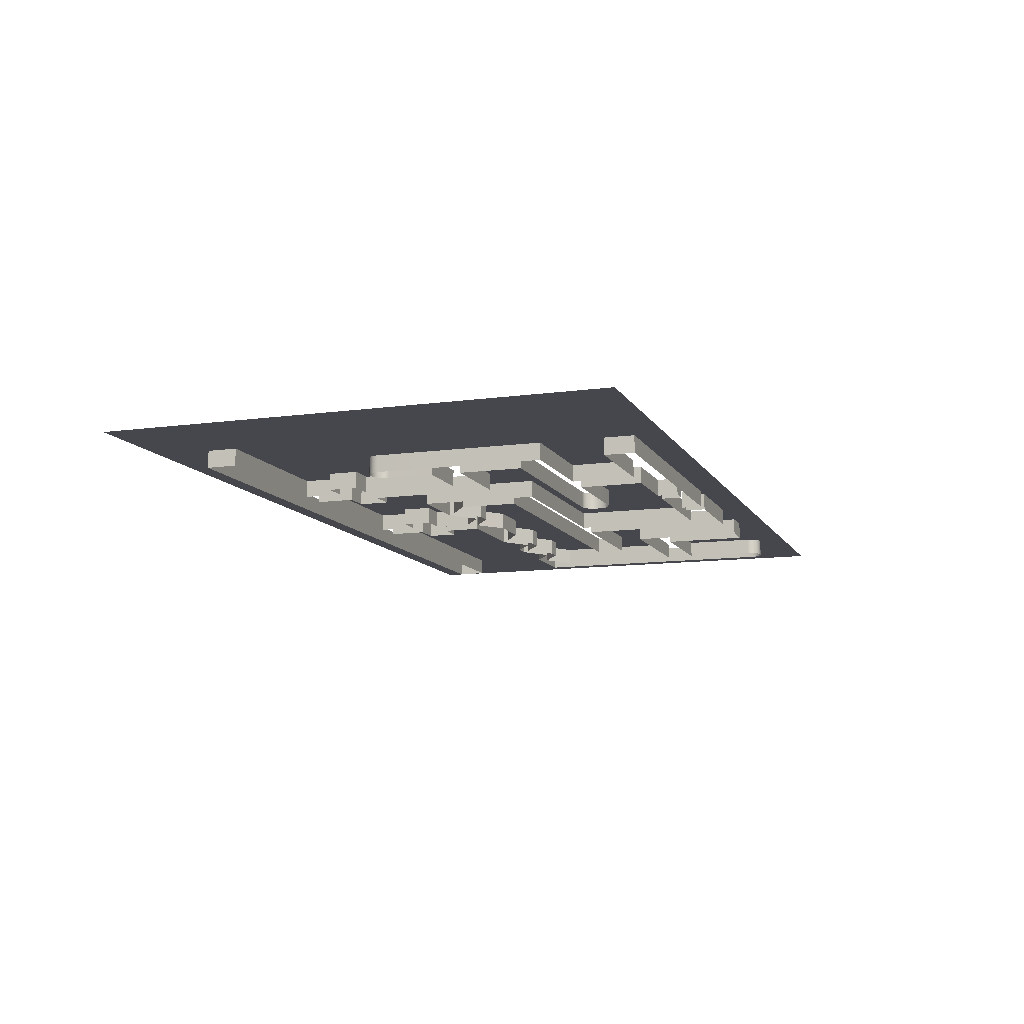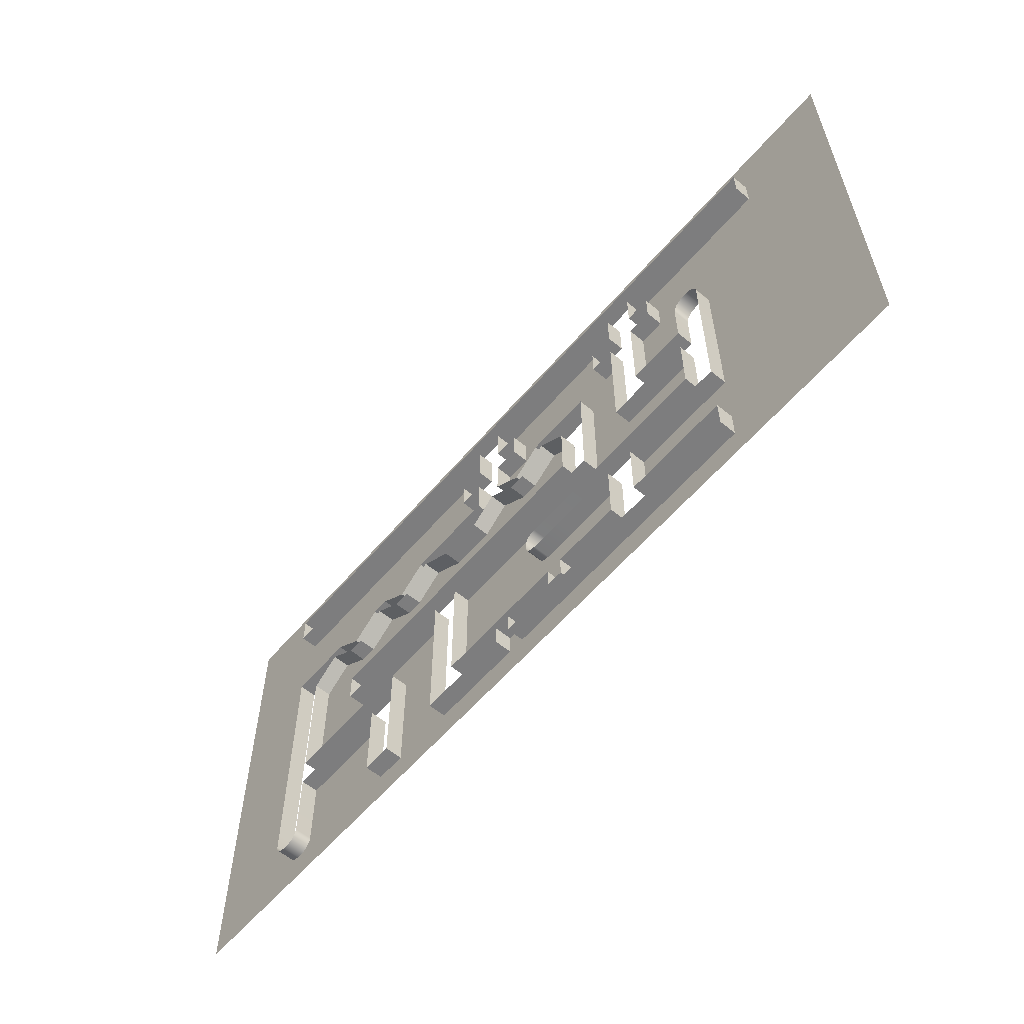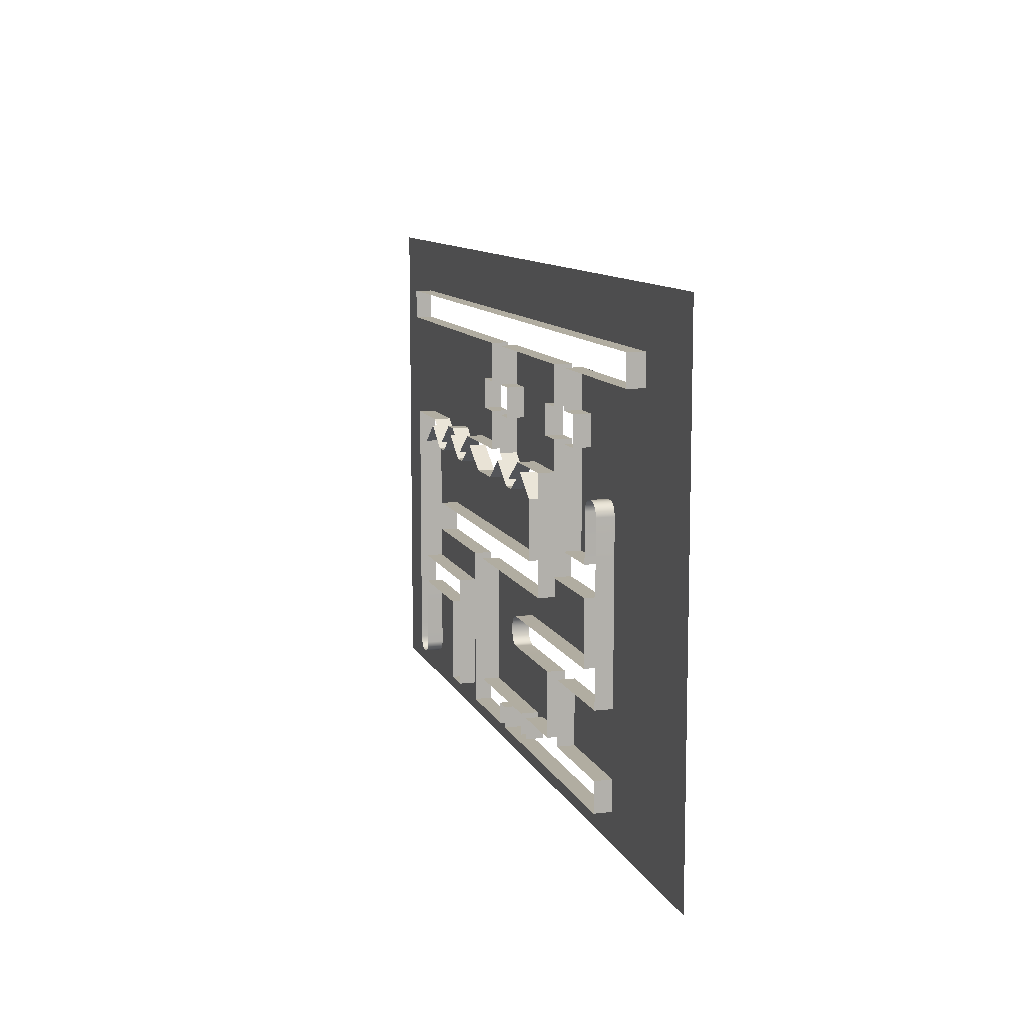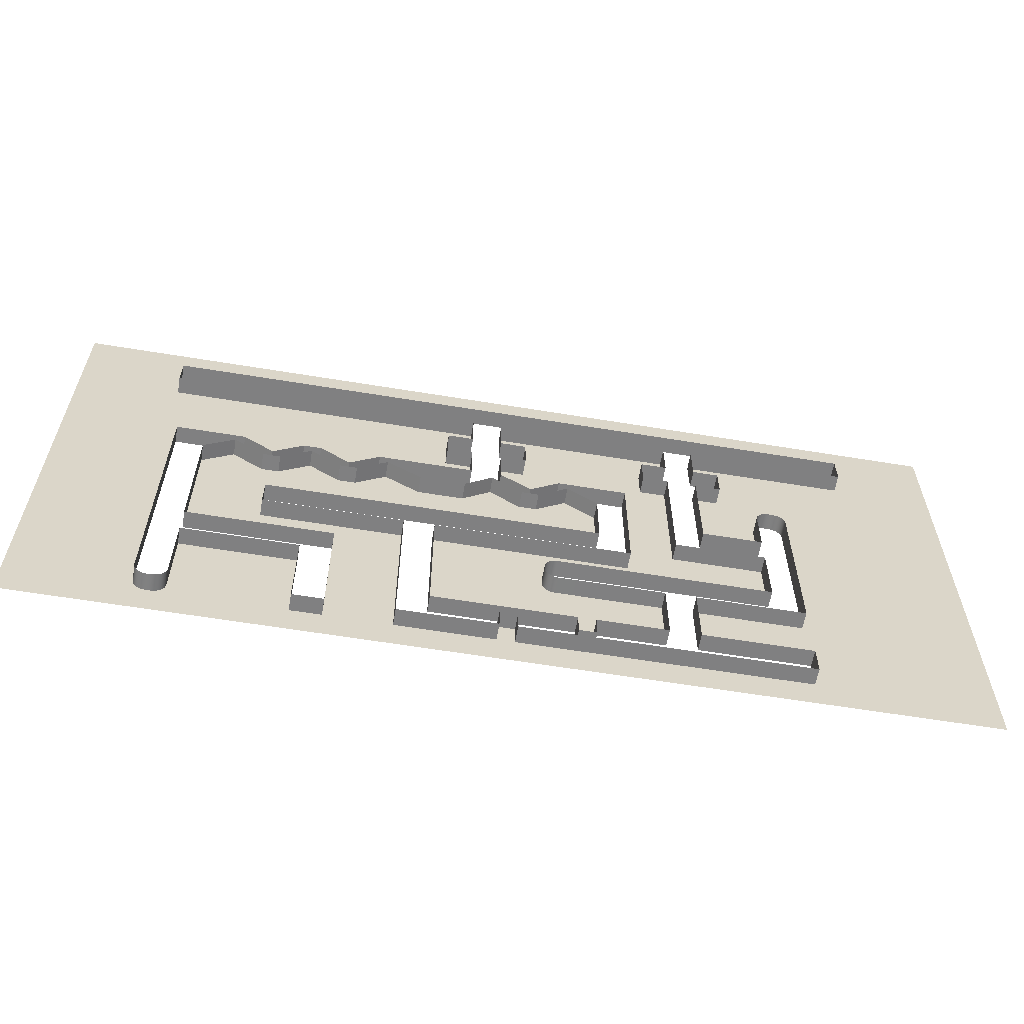
<metadata>
{"format":"obj","ext":"obj","renderer":"f3d","projection":"perspective","resolution":1024,"background":"white","views":[{"elev":-11.0,"azim":-71.0,"up":"+Z"},{"elev":-59.1,"azim":-130.3,"up":"+Y"},{"elev":10.4,"azim":-106.5,"up":"+Y"},{"elev":-60.2,"azim":170.4,"up":"+Y"}]}
</metadata>
<code>
g default
v 0 0 2
v 0 7 2
v -24 0 2
v -24 7 2
v 0 -9 2
v -24 -9 2
v 0 20 2
v -24 20 2
v 38 0 2
v 38 -9 2
v 45 0 2
v 45 -9 2
v 86 0 2
v 86 -9 2
v 93 0 2
v 93 -9 2
v 166 0 2
v 163 -9 2
v 166 7 2
v 166 20 2
v 190 0 2
v 190 -9 2
v 190 7 2
v 190 20 2
v 0 -16 2
v 38 -16 2
v 45 -16 2
v 86 -16 2
v 93 -16 2
v 163 -16 2
v 190 -16 2
v 45 -25 2
v 86 -25 2
v 93 -25 2
v 163 -25 2
v 190 -25 2
v 51 0 2
v 51 -9 2
v 51 -16 2
v 51 -25 2
v 32 0 2
v 32 -9 2
v 32 -16 2
v 80 0 2
v 80 -9 2
v 80 -16 2
v 79 -30 2
v 99 0 2
v 99 -9 2
v 99 -16 2
v 99 -25 2
v -24 -16 2
v 163 -61 2
v 190 -61 2
v 56 0 2
v 56 -9 2
v 56 -16 2
v 56 -25 2
v 0 -39 2
v 32 -39 2
v 45 -46 2
v 51 -49 2
v 56 -53 2
v 38 -39 2
v -24 -39 2
v 63 -32 2
v 63 -46 2
v 156 -32 2
v 156 -46 2
v 45 -61 2
v 51 -61 2
v 56 -61 2
v 24 -46 2
v 24 -61 2
v 17 -46 2
v 17 -68 2
v 0 -46 2
v 0 -68 2
v -24 -46 2
v -24 -68 2
v 17 0 2
v 17 -9 2
v 17 -16 2
v 17 -39 2
v 24 0 2
v 24 -9 2
v 24 -16 2
v 24 -39 2
v 38 -25 2
v 32 -25 2
v 0 -25 2
v -24 -25 2
v 156 -53 2
v 156 -63 2
v 17 -83 2
v 0 -83 2
v -24 -83 2
v 42 -68 2
v 42 -83 2
v 142 -32 2
v 140 -46 2
v 140 -53 2
v 140 -63 2
v 101 -53 2
v 101 -61 2
v 108 -53 2
v 108 -63 2
v 49 -68 2
v 49 -83 2
v 69 -83 2
v 76 -53 2
v 101 -68 2
v 101 -83 2
v 163 -83 2
v 190 -83 2
v 130 -70 2
v 156 -70 2
v 17 -90 2
v 0 -90 2
v -24 -90 2
v 190 -90 2
v 130 -90 2
v 108 -90 2
v 17 -97 2
v 0 -97 2
v -24 -97 2
v 163 -97 2
v 190 -97 2
v 130 -97 2
v 156 -97 2
v 108 -97 2
v 123 -53 2
v 123 -63 2
v 123 -90 2
v 123 -97 2
v 86 -90 2
v 86 -97 2
v 82 -90 2
v 82 -97 2
v 65 -68 2
v 65 -83 2
v 65 -88 2
v 69 -88 2
v 82 -85 2
v 86 -85 2
v 149 -27 2
v 149 -46 2
v 149 -53 2
v 149 -63 2
v 138 -32 2
v 138 -46 2
v 131 -27 2
v 131 -46 2
v 124 -32 2
v 124 -46 2
v 140 0 2
v 140 -9 2
v 140 -16 2
v 140 -30 2
v 147 0 2
v 147 -9 2
v 147 -16 2
v 147 -25 2
v 133 0 2
v 133 -9 2
v 133 -16 2
v 133 -25 2
v 120 -32 2
v 120 -46 2
v 113 -27 2
v 113 -46 2
v 105 -32 2
v 105 -46 2
v 122 0 2
v 122 -9 2
v 122 -16 2
v 122 -30 2
v 129 0 2
v 129 -9 2
v 129 -16 2
v 129 -25 2
v 115 0 2
v 115 -9 2
v 115 -16 2
v 115 -25 2
v 70 -27 2
v 70 -46 2
v 77 -32 2
v 77 -46 2
v 81 -32 2
v 81 -46 2
v 88 -27 2
v 88 -46 2
v 94.53 -32 2
v 94.53 -46 2
v 72 0 2
v 72 -9 2
v 72 -16 2
v 72 -25 2
v 0 0 -2
v 0 7 -2
v 17 0 -2
v 38 0 -2
v 38 -9 -2
v 45 0 -2
v 45 -9 -2
v 51 0 -2
v 51 -9 -2
v 86 0 -2
v 86 -9 -2
v 93 0 -2
v 93 -9 -2
v 99 0 -2
v 99 -9 -2
v 166 7 -2
v 166 0 -2
v 45 -16 -2
v 51 -16 -2
v 93 -16 -2
v 99 -16 -2
v 38 -16 -2
v 38 -25 -2
v 45 -25 -2
v 86 -16 -2
v 86 -25 -2
v 93 -25 -2
v 99 -25 -2
v 56 0 -2
v 32 0 -2
v 32 -9 -2
v 32 -16 -2
v 80 0 -2
v 80 -9 -2
v 80 -16 -2
v 79 -30 -2
v 115 0 -2
v 115 -25 -2
v 163 -25 -2
v 163 -61 -2
v 72 0 -2
v 56 -25 -2
v 72 -25 -2
v 56 -53 -2
v 45 -46 -2
v 32 -39 -2
v 38 -39 -2
v 63 -32 -2
v 63 -46 -2
v 70 -27 -2
v 70 -46 -2
v 156 -32 -2
v 156 -46 -2
v 45 -61 -2
v 51 -61 -2
v 56 -61 -2
v 24 -46 -2
v 24 -61 -2
v 17 -46 -2
v 17 -68 -2
v 24 0 -2
v 17 -39 -2
v 24 -39 -2
v 156 -53 -2
v 156 -63 -2
v 42 -68 -2
v 17 -83 -2
v 42 -83 -2
v 142 -32 -2
v 149 -27 -2
v 140 -63 -2
v 149 -63 -2
v 140 -46 -2
v 140 -53 -2
v 101 -53 -2
v 101 -61 -2
v 108 -53 -2
v 123 -53 -2
v 108 -63 -2
v 76 -53 -2
v 49 -68 -2
v 49 -83 -2
v 65 -68 -2
v 65 -83 -2
v 69 -83 -2
v 101 -83 -2
v 101 -68 -2
v 163 -83 -2
v 130 -70 -2
v 156 -70 -2
v 17 -90 -2
v 82 -90 -2
v 130 -90 -2
v 108 -90 -2
v 123 -63 -2
v 123 -90 -2
v 86 -90 -2
v 65 -88 -2
v 69 -88 -2
v 82 -85 -2
v 86 -85 -2
v 138 -32 -2
v 138 -46 -2
v 131 -27 -2
v 131 -46 -2
v 124 -32 -2
v 124 -46 -2
v 140 0 -2
v 147 0 -2
v 140 -30 -2
v 147 -25 -2
v 133 0 -2
v 133 -25 -2
v 120 -32 -2
v 120 -46 -2
v 113 -27 -2
v 113 -46 -2
v 105 -32 -2
v 105 -46 -2
v 122 0 -2
v 129 0 -2
v 122 -30 -2
v 129 -25 -2
v 77 -32 -2
v 77 -46 -2
v 81 -32 -2
v 81 -46 -2
v 88 -27 -2
v 88 -46 -2
v 94.53 -32 -2
v 94.53 -46 -2
v 22.16 -25.23 2
v 23.13 -25.87 2
v 23.77 -26.84 2
v 24 -27.97 2
v 26.54 -25 2
v 24 -22.46 2
v 21.03 -25 2
v 24 -27.97 -2
v 23.77 -26.84 -2
v 23.13 -25.87 -2
v 22.16 -25.23 -2
v 21.03 -25 -2
v 17.23 -26.84 2
v 17.87 -25.87 2
v 18.84 -25.23 2
v 19.97 -25 2
v 17 -22.46 2
v 14.46 -25 2
v 17 -27.97 2
v 19.97 -25 -2
v 18.84 -25.23 -2
v 17.87 -25.87 -2
v 17.23 -26.84 -2
v 17 -27.97 -2
v 162.8 -88.16 2
v 162.1 -89.13 2
v 161.2 -89.77 2
v 160 -90 2
v 163 -92.54 2
v 165.5 -90 2
v 163 -87.03 2
v 160 -90 -2
v 161.2 -89.77 -2
v 162.1 -89.13 -2
v 162.8 -88.16 -2
v 163 -87.03 -2
v 157.8 -89.77 2
v 156.9 -89.13 2
v 156.2 -88.16 2
v 156 -87.03 2
v 153.5 -90 2
v 156 -92.54 2
v 159 -90 2
v 156 -87.03 -2
v 156.2 -88.16 -2
v 156.9 -89.13 -2
v 157.8 -89.77 -2
v 159 -90 -2
v 24 -23.73 2
v 25.27 -25 2
v 24 -25 2
v 15.73 -25 2
v 17 -23.73 2
v 17 -25 2
v 164.3 -90 2
v 163 -91.27 2
v 163 -90 2
v 156 -91.27 2
v 154.7 -90 2
v 156 -90 2
v 77.98 -60.37 2
v 74.07 -60.23 2
v 73.06 -61 2
v 74.19 -61.22 2
v 75.14 -61.86 2
v 75.78 -62.81 2
v 76 -63.94 2
v 78.08 -61 2
v 76 -63.94 -2
v 75.78 -62.81 -2
v 75.14 -61.86 -2
v 74.19 -61.22 -2
v 73.06 -61 -2
v 75.78 -66.19 2
v 75.14 -67.14 2
v 74.19 -67.78 2
v 73.06 -68 2
v 75.04 -70.06 2
v 78.27 -68 2
v 76 -65.06 2
v 73.06 -68 -2
v 74.19 -67.78 -2
v 75.14 -67.14 -2
v 75.78 -66.19 -2
v 76 -65.06 -2
v 75.04 -60.61 2
v 76.99 -60.68 2
v 77.04 -61 2
v 76 -61 2
v 77.14 -68 2
v 75.52 -69.03 2
v 76 -68 2
g Level_10
f 3 1 4
f 4 1 2
f 5 1 6
f 6 1 3
f 8 4 7
f 7 4 2
f 9 41 10
f 10 41 42
f 19 20 2
f 2 20 7
f 13 44 14
f 14 44 45
f 18 160 161
f 161 160 157
f 160 18 17
f 18 22 17
f 17 22 21
f 24 20 23
f 23 20 19
f 19 17 23
f 23 17 21
f 18 161 30
f 30 161 162
f 162 161 158
f 31 22 30
f 30 22 18
f 60 64 90
f 90 64 89
f 28 46 33
f 47 33 199
f 199 33 46
f 35 30 163
f 163 30 162
f 36 31 35
f 35 31 30
f 37 11 38
f 38 11 12
f 32 40 27
f 27 40 39
f 41 85 42
f 42 85 86
f 87 43 86
f 86 43 42
f 90 335 60
f 335 334 60
f 60 334 88
f 44 196 45
f 45 196 197
f 198 46 197
f 197 46 45
f 199 46 198
f 48 15 49
f 49 15 16
f 34 51 29
f 29 51 50
f 25 5 52
f 52 5 6
f 32 61 40
f 40 61 62
f 54 36 53
f 53 36 35
f 55 37 56
f 56 37 38
f 39 57 38
f 38 57 56
f 40 58 39
f 39 58 57
f 63 58 62
f 62 58 40
f 59 91 92
f 92 91 25
f 59 92 65
f 147 68 100
f 100 68 146
f 68 147 69
f 61 70 62
f 62 70 71
f 62 71 63
f 63 71 72
f 74 70 73
f 73 70 61
f 78 76 77
f 77 76 75
f 80 78 79
f 79 78 77
f 77 59 79
f 79 59 65
f 81 1 82
f 82 1 5
f 25 83 5
f 5 83 82
f 348 59 349
f 59 84 349
f 59 348 91
f 91 348 25
f 75 84 77
f 77 84 59
f 85 81 86
f 86 81 82
f 83 87 82
f 82 87 86
f 43 90 26
f 26 90 89
f 90 43 335
f 335 43 87
f 87 336 335
f 335 336 379
f 83 25 347
f 347 25 348
f 52 92 25
f 69 147 93
f 93 147 148
f 148 147 102
f 93 148 94
f 94 148 149
f 149 148 103
f 95 76 96
f 96 76 78
f 96 78 97
f 97 78 80
f 98 76 99
f 99 76 95
f 101 150 151
f 151 150 153
f 150 101 100
f 100 101 147
f 133 103 132
f 132 103 102
f 392 63 393
f 72 393 63
f 104 111 391
f 63 392 111
f 111 392 391
f 110 140 141
f 141 140 109
f 408 407 110
f 140 110 407
f 391 398 104
f 104 398 105
f 112 105 409
f 409 105 410
f 410 105 397
f 105 398 397
f 115 54 114
f 114 54 53
f 118 95 119
f 119 95 96
f 119 96 120
f 120 96 97
f 121 115 361
f 361 115 114
f 385 360 361
f 360 121 361
f 117 116 370
f 370 116 371
f 371 116 122
f 124 118 125
f 125 118 119
f 125 119 126
f 126 119 120
f 121 360 128
f 128 360 359
f 127 128 359
f 122 134 129
f 129 134 135
f 135 134 131
f 123 136 131
f 131 136 137
f 130 127 372
f 372 127 359
f 372 359 358
f 358 359 386
f 358 373 372
f 107 133 106
f 106 133 132
f 123 134 107
f 107 134 133
f 131 134 123
f 136 138 139
f 139 138 118
f 136 139 137
f 124 139 118
f 108 109 140
f 143 110 142
f 142 110 141
f 144 138 145
f 145 138 136
f 102 147 101
f 103 148 102
f 153 150 154
f 154 150 152
f 153 154 155
f 155 154 169
f 154 168 169
f 169 168 171
f 156 164 157
f 157 164 165
f 166 158 165
f 165 158 157
f 158 167 163
f 163 167 159
f 158 166 167
f 167 166 181
f 156 157 160
f 158 161 157
f 162 158 163
f 164 178 165
f 165 178 179
f 180 166 179
f 179 166 165
f 166 180 181
f 181 180 176
f 171 168 172
f 172 168 170
f 173 171 172
f 172 194 173
f 173 194 195
f 174 182 175
f 175 182 183
f 184 176 183
f 183 176 175
f 176 185 181
f 181 185 177
f 185 176 184
f 178 174 179
f 179 174 175
f 176 180 175
f 175 180 179
f 182 48 183
f 183 48 49
f 50 184 49
f 49 184 183
f 51 185 50
f 50 185 184
f 67 187 66
f 186 66 188
f 188 66 187
f 187 189 188
f 188 189 190
f 193 190 191
f 190 189 191
f 192 190 194
f 194 190 193
f 194 193 195
f 196 55 197
f 197 55 56
f 57 198 56
f 56 198 197
f 58 199 57
f 57 199 198
f 201 2 200
f 200 2 1
f 200 1 202
f 202 1 81
f 203 9 204
f 204 9 10
f 206 12 205
f 205 12 11
f 205 11 207
f 207 11 37
f 208 38 206
f 206 38 12
f 209 13 210
f 210 13 14
f 212 16 211
f 211 16 15
f 211 15 213
f 213 15 48
f 214 49 212
f 212 49 16
f 215 19 201
f 201 19 2
f 216 17 215
f 215 17 19
f 217 27 218
f 218 27 39
f 219 29 220
f 220 29 50
f 221 26 222
f 222 26 89
f 223 32 217
f 217 32 27
f 224 28 225
f 225 28 33
f 226 34 219
f 219 34 29
f 227 51 226
f 226 51 34
f 207 37 228
f 228 37 55
f 218 39 208
f 208 39 38
f 229 41 203
f 203 41 9
f 204 10 230
f 230 10 42
f 231 43 221
f 221 43 26
f 230 42 231
f 231 42 43
f 232 44 209
f 209 44 13
f 210 14 233
f 233 14 45
f 234 46 224
f 224 46 28
f 225 33 235
f 235 33 47
f 233 45 234
f 234 45 46
f 213 48 236
f 236 48 182
f 237 185 227
f 227 185 51
f 220 50 214
f 214 50 49
f 239 53 238
f 238 53 35
f 228 55 240
f 240 55 196
f 242 199 241
f 241 199 58
f 241 58 243
f 243 58 63
f 244 61 223
f 223 61 32
f 246 64 245
f 245 64 60
f 248 67 247
f 247 67 66
f 247 66 249
f 249 66 186
f 250 187 248
f 248 187 67
f 251 68 252
f 252 68 69
f 254 71 253
f 253 71 70
f 255 72 254
f 254 72 71
f 256 73 244
f 244 73 61
f 253 70 257
f 257 70 74
f 257 74 256
f 256 74 73
f 258 75 259
f 259 75 76
f 202 81 260
f 260 81 85
f 261 84 258
f 258 84 75
f 260 85 229
f 229 85 41
f 245 60 262
f 262 60 88
f 222 89 246
f 246 89 64
f 262 88 338
f 338 88 334
f 261 354 84
f 84 354 349
f 350 342 346
f 346 342 337
f 252 69 263
f 263 69 93
f 263 93 264
f 264 93 94
f 403 393 255
f 255 393 72
f 259 76 265
f 265 76 98
f 267 99 266
f 266 99 95
f 265 98 267
f 267 98 99
f 268 100 269
f 269 100 146
f 271 149 270
f 270 149 103
f 273 102 272
f 272 102 101
f 274 104 275
f 275 104 105
f 276 106 277
f 277 106 132
f 278 107 276
f 276 107 106
f 243 63 279
f 279 63 111
f 281 109 280
f 280 109 108
f 280 108 282
f 282 108 140
f 283 141 281
f 281 141 109
f 279 111 274
f 274 111 104
f 285 113 284
f 284 113 110
f 286 112 285
f 285 112 113
f 415 410 399
f 399 410 397
f 275 105 286
f 286 105 112
f 287 114 239
f 239 114 53
f 288 116 289
f 289 116 117
f 266 95 290
f 290 95 118
f 290 118 291
f 291 118 138
f 287 366 114
f 114 366 361
f 292 122 288
f 288 122 116
f 289 117 374
f 374 117 370
f 293 123 278
f 278 123 107
f 362 378 358
f 358 378 373
f 277 132 273
f 273 132 102
f 270 103 294
f 294 103 133
f 295 134 292
f 292 134 122
f 294 133 295
f 295 133 134
f 296 136 293
f 293 136 123
f 282 140 411
f 411 140 407
f 297 142 283
f 283 142 141
f 284 110 298
f 298 110 143
f 298 143 297
f 297 143 142
f 291 138 299
f 299 138 144
f 300 145 296
f 296 145 136
f 299 144 300
f 300 144 145
f 269 146 251
f 251 146 68
f 264 94 271
f 271 94 149
f 301 150 268
f 268 150 100
f 272 101 302
f 302 101 151
f 303 152 301
f 301 152 150
f 302 151 304
f 304 151 153
f 305 154 303
f 303 154 152
f 304 153 306
f 306 153 155
f 307 156 308
f 308 156 160
f 310 163 309
f 309 163 159
f 308 160 216
f 216 160 17
f 238 35 310
f 310 35 163
f 311 164 307
f 307 164 156
f 309 159 312
f 312 159 167
f 313 168 305
f 305 168 154
f 306 155 314
f 314 155 169
f 315 170 313
f 313 170 168
f 314 169 316
f 316 169 171
f 317 172 315
f 315 172 170
f 316 171 318
f 318 171 173
f 319 174 320
f 320 174 178
f 322 181 321
f 321 181 177
f 320 178 311
f 311 178 164
f 312 167 322
f 322 167 181
f 236 182 319
f 319 182 174
f 321 177 237
f 237 177 185
f 249 186 323
f 323 186 188
f 324 189 250
f 250 189 187
f 323 188 325
f 325 188 190
f 326 191 324
f 324 191 189
f 325 190 327
f 327 190 192
f 328 193 326
f 326 193 191
f 327 192 329
f 329 192 194
f 330 195 328
f 328 195 193
f 329 194 317
f 317 194 172
f 318 173 330
f 330 173 195
f 240 196 232
f 232 196 44
f 235 47 242
f 242 47 199
f 336 87 347
f 347 87 83
f 336 347 346
f 346 347 383
f 346 337 336
f 122 129 371
f 371 129 372
f 130 372 129
f 338 334 339
f 339 334 333
f 339 333 340
f 340 333 332
f 340 332 341
f 341 332 331
f 341 331 342
f 342 331 337
f 350 346 351
f 351 346 345
f 351 345 352
f 352 345 344
f 352 344 353
f 353 344 343
f 353 343 354
f 354 343 349
f 362 358 363
f 363 358 357
f 363 357 364
f 364 357 356
f 364 356 365
f 365 356 355
f 365 355 366
f 366 355 361
f 374 370 375
f 375 370 369
f 375 369 376
f 376 369 368
f 376 368 377
f 377 368 367
f 377 367 378
f 378 367 373
f 331 379 337
f 337 379 336
f 335 379 380
f 380 379 381
f 335 380 334
f 334 380 333
f 332 381 331
f 331 381 379
f 380 381 333
f 333 381 332
f 343 382 349
f 349 382 348
f 348 382 347
f 347 382 383
f 383 382 384
f 346 383 345
f 344 384 343
f 343 384 382
f 383 384 345
f 345 384 344
f 355 385 361
f 360 385 359
f 359 385 386
f 386 385 387
f 358 386 357
f 356 387 355
f 355 387 385
f 386 387 357
f 357 387 356
f 367 388 373
f 373 388 372
f 372 388 371
f 371 388 389
f 389 388 390
f 371 389 370
f 370 389 369
f 368 390 367
f 367 390 388
f 389 390 369
f 369 390 368
f 110 113 408
f 408 113 409
f 409 113 112
f 397 396 399
f 399 396 400
f 396 395 400
f 400 395 401
f 395 394 401
f 401 394 402
f 394 393 402
f 402 393 403
f 407 406 411
f 411 406 412
f 406 405 412
f 412 405 413
f 405 404 413
f 413 404 414
f 404 410 414
f 414 410 415
f 393 394 392
f 392 394 416
f 392 416 391
f 391 416 417
f 391 417 398
f 398 417 418
f 418 396 398
f 398 396 397
f 394 395 416
f 416 395 419
f 416 419 417
f 417 419 418
f 418 419 396
f 396 419 395
f 410 404 409
f 409 404 420
f 409 420 408
f 408 420 421
f 421 406 408
f 408 406 407
f 405 422 404
f 404 422 420
f 420 422 421
f 421 422 406
f 406 422 405

</code>
